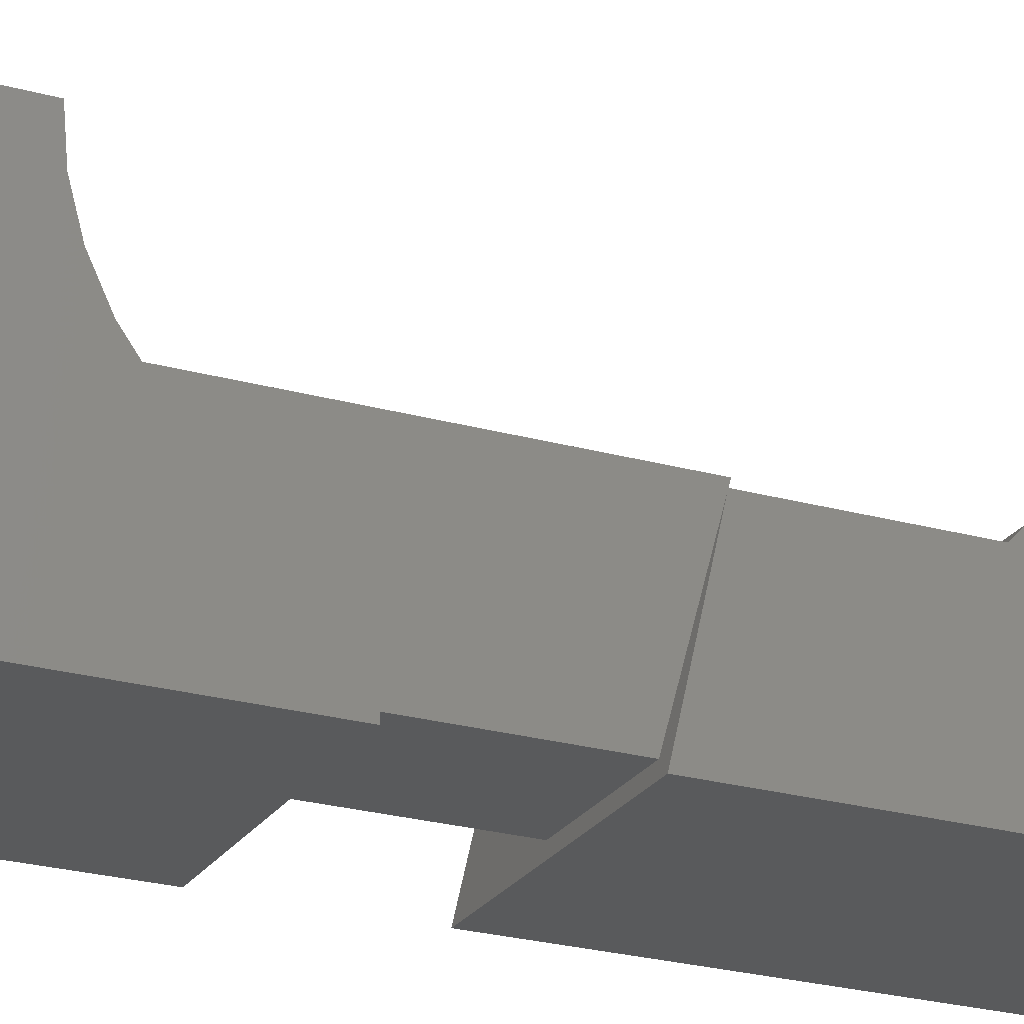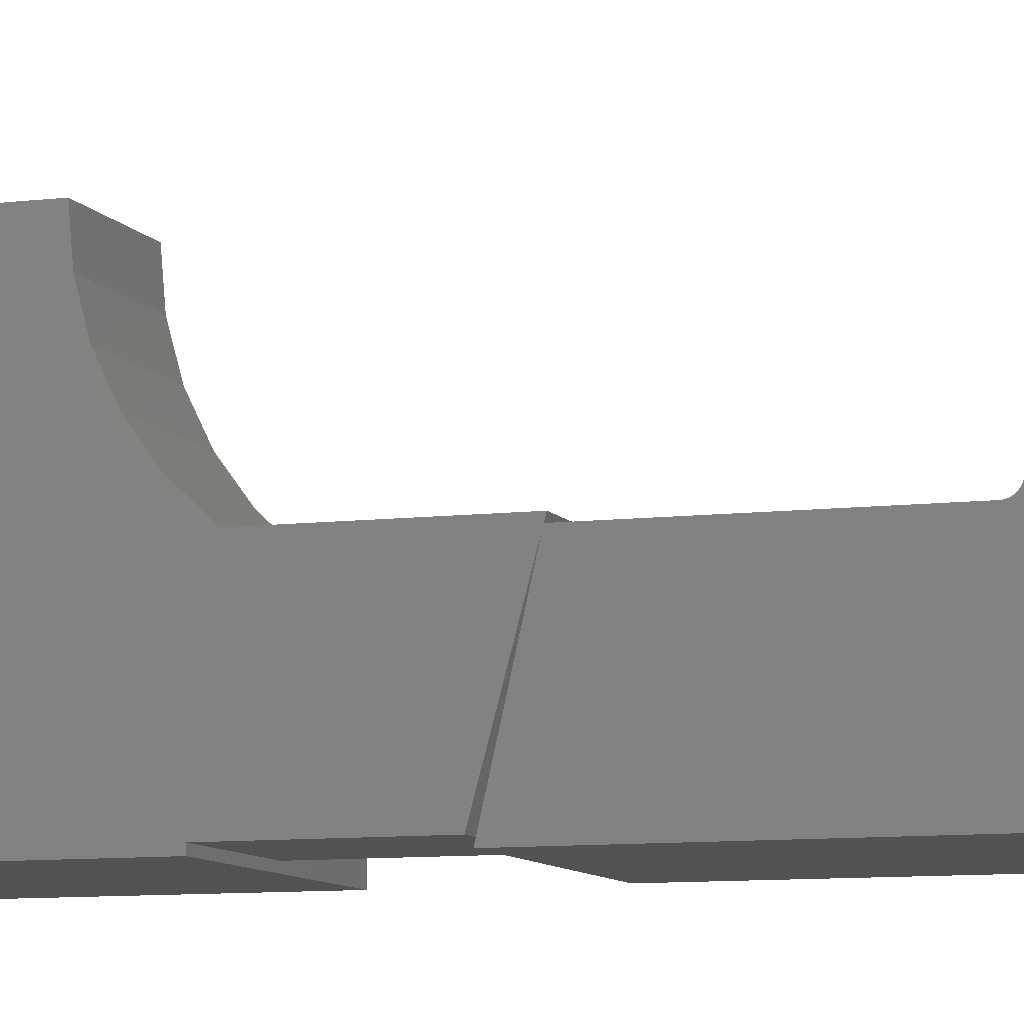
<metadata>
{"format":"stl","ext":"stl","renderer":"f3d","projection":"perspective","resolution":1024,"background":"white","views":[{"elev":-23.9,"azim":-115.1,"up":"+Z"},{"elev":-8.5,"azim":-70.9,"up":"+Z"}]}
</metadata>
<code>
# stl→obj: 358 verts, 724 faces
v 0.0412 -0.09532 0.1016
v 0 -0.09435 0.1102
v 0 -0.09546 0.09197
v 0.0412 -0.09252 0.119
v 0.1562 -0.09435 0.1102
v 0.1562 -0.08976 0.1279
v 0.1172 -0.09252 0.119
v 0.1172 -0.08654 0.1357
v 0.1562 -0.08188 0.1445
v 0.1172 -0.07759 0.151
v 0.1562 -0.07098 0.1592
v 0.1172 -0.06597 0.1643
v 0.1562 -0.05748 0.1715
v 0.1172 -0.05208 0.1753
v 0.1562 -0.04187 0.181
v 0.1172 -0.0364 0.1835
v 0.1562 -0.02472 0.1874
v 0.1172 -0.01947 0.1887
v 0.1562 -0.006673 0.1904
v 0.1172 -0.001881 0.1906
v 0.1562 0.01161 0.1899
v 0.1172 0.01577 0.1893
v 0.1562 0.02947 0.1859
v 0.1172 0.03286 0.1847
v 0.1562 0.04623 0.1785
v 0.1172 0.04882 0.177
v 0.1562 0.06127 0.1681
v 0.1172 0.06309 0.1666
v 0.1562 0.07406 0.155
v 0 -0.08976 0.1279
v 0.0412 -0.08654 0.1357
v 0 -0.08188 0.1445
v 0.0412 -0.07759 0.151
v 0 -0.07098 0.1592
v 0.0412 -0.06597 0.1643
v 0 -0.05748 0.1715
v 0.0412 -0.05208 0.1753
v 0 -0.04187 0.181
v 0.0412 -0.0364 0.1835
v 0 -0.02472 0.1874
v 0.0412 -0.01947 0.1887
v 0 -0.006673 0.1904
v 0.0412 -0.001881 0.1906
v 0 0.01161 0.1899
v 0.0412 0.01577 0.1893
v 0 0.02947 0.1859
v 0.0412 0.03286 0.1847
v 0 0.04623 0.1785
v 0.0412 0.04882 0.177
v 0 0.06127 0.1681
v 0.0412 0.06309 0.1666
v 0 0.07406 0.155
v 0.1172 -0.09532 0.1016
v 0.1562 -0.09546 0.09197
v 0.1562 0.09462 0.1049
v 0.1172 0.09462 0.1049
v 0.1562 0.09104 0.1228
v 0.1172 0.09121 0.1223
v 0.1562 0.0841 0.1398
v 0.1172 0.08465 0.1387
v 0.1172 0.07517 0.1536
v 0 -1.347e-33 0
v 0.1562 0 0
v 0 -0.01821 0.001715
v 0.1562 -0.01821 0.001715
v 0 -0.03577 0.00688
v 0.1562 -0.03577 0.00688
v 0 -0.05201 0.0153
v 0.1562 -0.05201 0.0153
v 0 -0.06634 0.02667
v 0.1562 -0.06634 0.02667
v 0 -0.07824 0.04057
v 0.1562 -0.07824 0.04057
v 0 -0.08726 0.05649
v 0.1562 -0.08726 0.05649
v 0 -0.09307 0.07383
v 0.1562 -0.09307 0.07383
v 0.0412 0.09462 0.1049
v 0 0.09462 0.1049
v 0.0412 0.09121 0.1223
v 0 0.09104 0.1228
v 0.0412 0.08465 0.1387
v 0 0.0841 0.1398
v 0.0412 0.07517 0.1536
v 0.1562 0.1024 0.09786
v 0.1562 0.2433 0.09786
v 0 0.1024 0.09786
v 0.07812 0.2433 0.09786
v 0 0.2432 0.09784
v 0 -0.04662 0.08579
v 0 -0.04753 0.09507
v 0 -0.04391 0.07688
v 0 -0.03952 0.06866
v 0 -0.03361 0.06145
v 0 -0.02641 0.05554
v 0 0.01819 0.139
v 0 0.009273 0.1417
v 0 0.02641 0.1346
v 0 0.03361 0.1287
v 0 0.03952 0.1215
v 0 0.04391 0.1133
v 0 0.2436 0.09621
v 0 0.2656 -1.626e-17
v 0 0.04391 0.07688
v 0 0.04662 0.08579
v 0 0.04753 0.09507
v 0 0.6321 0.09703
v 0 0.6389 0.09342
v 0 0.6448 0.08856
v 0 0.6497 0.08264
v 0 0.6533 0.07589
v 0 0.6555 0.06856
v 0 0.6562 0.06094
v 0 0.2685 0.004194
v 0 1.164e-17 0.1426
v 0 -0.009273 0.1417
v 0 -0.01819 0.139
v 0 -0.02641 0.1346
v 0 -0.03361 0.1287
v 0 -0.03952 0.1215
v 0 -0.04391 0.1133
v 0 -0.04662 0.1043
v 0 -0.01819 0.05115
v 0 -0.009273 0.04845
v 0 -5.821e-18 0.04753
v 0 0.2422 0.1016
v 8.668e-34 0.5031 0.1016
v 0 0.5042 0.1009
v 0 0.5053 0.1004
v 0 0.5066 0.1001
v 0 0.5078 0.1
v 0 0.6172 0.1
v 0 0.6248 0.09925
v 0 0.009273 0.04845
v 0 0.01819 0.05115
v 0 0.02641 0.05554
v 0 0.03361 0.06145
v 0 0.03952 0.06866
v 0 0.09542 0.1021
v 0 0.09618 0.1009
v 0 0.09715 0.09988
v 0 0.0983 0.09902
v 0 0.09958 0.09838
v 0 0.101 0.09799
v 0 0.04662 0.1043
v 0 0.09489 0.1035
v 0 0.6562 -1.818e-17
v 0 0.4 -2.488e-18
v 0 0.3594 0
v 0 0.3594 0.004194
v 0.0412 -0.03603 0.1261
v 0.0412 -0.02948 0.1324
v 0.0412 -0.02186 0.1373
v 0.0412 -0.01344 0.1407
v 0.0412 -0.004536 0.1424
v 0.0412 0.004536 0.1424
v 0.0412 0.01344 0.1407
v 0.0412 0.02186 0.1373
v 0.0412 0.02948 0.1324
v 0.0412 0.03603 0.1261
v 0.0412 -0.04709 0.1016
v 0.0412 -0.04499 0.1104
v 0.0412 -0.04126 0.1187
v 0.0412 0.04126 0.1187
v 0.0412 0.04499 0.1104
v 0.0412 0.04709 0.1016
v 0.0412 0.09489 0.1016
v 0.0412 0.0951 0.1029
v 0.0412 0.09479 0.1039
v 0.1172 0.09489 0.1016
v 0.1172 0.04709 0.1016
v 0.1172 0.004536 0.1424
v 0.1172 -0.004536 0.1424
v 0.1172 0.01344 0.1407
v 0.1172 0.02186 0.1373
v 0.1172 0.02948 0.1324
v 0.1172 0.03603 0.1261
v 0.1172 0.09479 0.1039
v 0.1172 0.0951 0.1029
v 0.1172 -0.04709 0.1016
v 0.1172 -0.04126 0.1187
v 0.1172 -0.04499 0.1104
v 0.1172 -0.02186 0.1373
v 0.1172 -0.02948 0.1324
v 0.1172 -0.03603 0.1261
v 0.1172 -0.01344 0.1407
v 0.1172 0.04499 0.1104
v 0.1172 0.04126 0.1187
v 0.1562 -0.04753 0.09507
v 0.1562 -0.04662 0.08579
v 0.1562 -0.04391 0.07688
v 0.1562 -0.03952 0.06866
v 0.1562 -0.03361 0.06145
v 0.1562 -0.02641 0.05554
v 0.1562 0.009273 0.1417
v 0.1562 0.01819 0.139
v 0.1562 0.02641 0.1346
v 0.1562 0.03361 0.1287
v 0.1562 0.03952 0.1215
v 0.1562 0.04391 0.1133
v 0.1562 0.04753 0.09507
v 0.1562 0.04662 0.08579
v 0.1562 0.04391 0.07688
v 0.1562 0.2656 -1.626e-17
v 0.1562 1.164e-17 0.1426
v 0.1562 -0.02641 0.1346
v 0.1562 -0.01819 0.139
v 0.1562 -0.009273 0.1417
v 0.1562 -0.04391 0.1133
v 0.1562 -0.03952 0.1215
v 0.1562 -0.03361 0.1287
v 0.1562 -0.04662 0.1043
v 0.1562 -5.821e-18 0.04753
v 0.1562 -0.009273 0.04845
v 0.1562 -0.01819 0.05115
v 0.1562 0.101 0.09799
v 0.1562 0.09958 0.09838
v 0.1562 0.0983 0.09902
v 0.1562 0.09715 0.09988
v 0.1562 0.09618 0.1009
v 0.1562 0.09542 0.1021
v 0.1562 0.04662 0.1043
v 0.1562 0.09489 0.1035
v 0.1562 0.03952 0.06866
v 0.1562 0.03361 0.06145
v 0.1562 0.02641 0.05554
v 0.1562 0.01819 0.05115
v 0.1562 0.009273 0.04845
v 0.07812 0.2422 0.1016
v 0.07812 0.5 0.1078
v 0.07812 0.5 0.1891
v 0.1562 0.5 0.1078
v 0.1562 0.5 0.1891
v 0.1562 0.5078 0.1
v 0.06275 0.5237 0.1
v 0.05822 0.5241 0.1
v 0.05387 0.5254 0.1
v 0.04986 0.5276 0.1
v 0.04635 0.5305 0.1
v 0.04346 0.534 0.1
v 0.04132 0.538 0.1
v 0.04 0.5424 0.1
v 0.03956 0.5469 0.1
v 0.1562 0.6172 0.1
v 0.05822 0.5696 0.1
v 0.06275 0.5701 0.1
v 0.06727 0.5696 0.1
v 0.07162 0.5683 0.1
v 0.07563 0.5662 0.1
v 0.07915 0.5633 0.1
v 0.08203 0.5598 0.1
v 0.08417 0.5557 0.1
v 0.08549 0.5514 0.1
v 0.08594 0.5469 0.1
v 0.04 0.5514 0.1
v 0.04132 0.5557 0.1
v 0.04346 0.5598 0.1
v 0.04635 0.5633 0.1
v 0.04986 0.5662 0.1
v 0.05387 0.5683 0.1
v 0.08549 0.5424 0.1
v 0.08417 0.538 0.1
v 0.08203 0.534 0.1
v 0.07915 0.5305 0.1
v 0.07563 0.5276 0.1
v 0.07162 0.5254 0.1
v 0.06727 0.5241 0.1
v 0.07812 0.3438 0.1016
v 0.07812 0.3624 0.1016
v 0.07812 0.5 0.1016
v 0.07812 0.5021 0.1025
v 0.07812 0.5031 0.1016
v 0.07812 0.5012 0.1037
v 0.07812 0.4353 0.2025
v 0.07812 0.4375 0.2281
v 0.07812 0.4609 0.2281
v 0.07812 0.4686 0.2274
v 0.07812 0.4759 0.2252
v 0.07812 0.4826 0.2215
v 0.07812 0.4886 0.2167
v 0.07812 0.4934 0.2108
v 0.07812 0.497 0.204
v 0.07812 0.4992 0.1967
v 0.07812 0.4286 0.1777
v 0.07812 0.3838 0.1158
v 0.07812 0.4024 0.1336
v 0.07812 0.4175 0.1544
v 0.07812 0.5001 0.1064
v 0.07812 0.5005 0.105
v 0.1562 0.4 -2.488e-18
v 0.1562 0.6562 0.06094
v 0.1562 0.3594 0
v 0.1562 0.6562 -1.818e-17
v 0.1562 0.6321 0.09703
v 0.1562 0.6248 0.09925
v 0.1562 0.4352 0.2019
v 0.1562 0.4282 0.1766
v 0.1562 0.4992 0.1967
v 0.1562 0.497 0.204
v 0.1562 0.4934 0.2108
v 0.1562 0.4886 0.2167
v 0.1562 0.4826 0.2215
v 0.1562 0.4759 0.2252
v 0.1562 0.4686 0.2274
v 0.1562 0.4609 0.2281
v 0.1562 0.4375 0.2281
v 0.1562 0.4166 0.153
v 0.1562 0.4009 0.1319
v 0.1562 0.3816 0.114
v 0.1562 0.3594 0.1
v 0.1562 0.6555 0.06856
v 0.1562 0.6533 0.07589
v 0.1562 0.6497 0.08264
v 0.1562 0.6448 0.08856
v 0.1562 0.6389 0.09342
v 0.1562 0.5035 0.1013
v 0.1562 0.5063 0.1002
v 0.1562 0.5048 0.1006
v 0.1562 0.5023 0.1023
v 0.1562 0.5013 0.1035
v 0.1562 0.5006 0.1048
v 0.1562 0.5002 0.1063
v 0.04 0.5424 -1.12e-17
v 0.04132 0.538 -1.094e-17
v 0.04346 0.534 -1.069e-17
v 0.04635 0.5305 -1.048e-17
v 0.04986 0.5276 -1.03e-17
v 0.05387 0.5254 -1.017e-17
v 0.05822 0.5241 -1.009e-17
v 0.06275 0.5237 -1.006e-17
v 0.06275 0.5701 -1.29e-17
v 0.05822 0.5696 -1.287e-17
v 0.05387 0.5683 -1.279e-17
v 0.04986 0.5662 -1.266e-17
v 0.04635 0.5633 -1.249e-17
v 0.04346 0.5598 -1.227e-17
v 0.04132 0.5557 -1.202e-17
v 0.04 0.5514 -1.176e-17
v 0.03956 0.5469 -1.041e-17
v 0.06727 0.5241 -1.009e-17
v 0.07162 0.5254 -1.017e-17
v 0.07563 0.5276 -1.03e-17
v 0.07915 0.5305 -1.048e-17
v 0.08203 0.534 -1.069e-17
v 0.08417 0.538 -1.094e-17
v 0.08549 0.5424 -1.12e-17
v 0.08594 0.5469 -1.041e-17
v 0.08549 0.5514 -1.176e-17
v 0.08417 0.5557 -1.202e-17
v 0.08203 0.5598 -1.227e-17
v 0.07915 0.5633 -1.249e-17
v 0.07563 0.5662 -1.266e-17
v 0.07162 0.5683 -1.279e-17
v 0.06727 0.5696 -1.287e-17
v 0.07812 0.3594 0.1
v 0.07812 0.2436 0.09621
v 0.07812 0.2685 0.004194
v 0.07812 0.3594 0.004194
f 1 2 3
f 1 4 2
f 5 6 7
f 7 6 8
f 8 6 9
f 8 9 10
f 10 9 11
f 10 11 12
f 12 11 13
f 12 13 14
f 14 13 15
f 14 15 16
f 16 15 17
f 16 17 18
f 18 17 19
f 18 19 20
f 20 19 21
f 20 21 22
f 22 21 23
f 22 23 24
f 24 23 25
f 24 25 26
f 26 25 27
f 26 27 28
f 28 27 29
f 2 4 30
f 4 31 30
f 32 30 31
f 31 33 32
f 34 32 33
f 33 35 34
f 36 34 35
f 35 37 36
f 38 36 37
f 37 39 38
f 40 38 39
f 39 41 40
f 42 40 41
f 41 43 42
f 44 42 43
f 43 45 44
f 46 44 45
f 45 47 46
f 48 46 47
f 47 49 48
f 50 48 49
f 49 51 50
f 52 50 51
f 53 1 3
f 53 3 54
f 53 54 5
f 53 5 7
f 55 56 57
f 57 56 58
f 57 58 59
f 59 58 60
f 59 60 29
f 29 60 61
f 29 61 28
f 62 63 64
f 64 63 65
f 64 65 66
f 66 65 67
f 66 67 68
f 68 67 69
f 68 69 70
f 70 69 71
f 70 71 72
f 72 71 73
f 72 73 74
f 74 73 75
f 74 75 76
f 76 75 77
f 76 77 3
f 3 77 54
f 78 79 80
f 80 79 81
f 80 81 82
f 82 81 83
f 82 83 84
f 84 83 52
f 84 52 51
f 85 86 87
f 87 86 88
f 87 88 89
f 90 3 91
f 90 76 3
f 90 92 76
f 76 92 93
f 93 74 76
f 74 93 94
f 95 74 94
f 96 97 52
f 83 96 52
f 98 96 83
f 99 98 83
f 81 99 83
f 81 100 99
f 101 100 81
f 102 103 104
f 102 104 105
f 102 105 106
f 102 106 89
f 102 89 107
f 102 107 108
f 102 108 109
f 102 109 110
f 102 110 111
f 102 111 112
f 102 112 113
f 102 113 114
f 115 32 34
f 115 34 36
f 115 36 38
f 115 38 40
f 115 40 42
f 115 42 44
f 115 44 46
f 115 46 48
f 115 48 50
f 115 50 52
f 115 52 97
f 32 115 116
f 32 116 117
f 32 117 118
f 32 118 30
f 30 118 119
f 30 119 120
f 30 120 121
f 30 121 2
f 2 121 122
f 2 122 91
f 2 91 3
f 72 74 95
f 72 95 123
f 72 123 124
f 72 124 125
f 72 125 70
f 125 62 64
f 125 64 66
f 125 66 68
f 125 68 70
f 89 126 127
f 89 127 128
f 89 128 129
f 89 129 130
f 89 130 131
f 89 131 132
f 89 132 133
f 89 133 107
f 103 62 125
f 103 125 134
f 103 134 135
f 103 135 136
f 103 136 137
f 103 137 138
f 103 138 104
f 106 139 140
f 106 140 141
f 106 141 142
f 106 142 143
f 106 143 144
f 106 144 87
f 106 87 89
f 145 101 81
f 145 81 79
f 145 79 146
f 145 146 139
f 145 139 106
f 113 147 148
f 113 148 149
f 113 149 150
f 113 150 114
f 39 151 152
f 39 152 153
f 39 153 41
f 41 153 154
f 41 154 155
f 41 155 43
f 43 155 156
f 43 156 45
f 45 156 157
f 45 157 158
f 45 158 47
f 47 158 159
f 159 160 47
f 161 162 37
f 161 37 35
f 161 35 33
f 161 33 31
f 161 31 4
f 161 4 1
f 37 162 163
f 37 163 151
f 37 151 39
f 49 47 160
f 49 160 164
f 49 164 165
f 49 165 166
f 80 167 168
f 80 168 169
f 80 169 78
f 166 167 80
f 166 80 82
f 166 82 84
f 166 84 51
f 166 51 49
f 170 167 171
f 171 167 166
f 172 173 20
f 20 22 172
f 22 174 172
f 175 174 22
f 22 24 175
f 176 175 24
f 176 24 177
f 56 178 58
f 171 26 28
f 171 28 61
f 171 61 60
f 171 60 58
f 171 58 178
f 171 178 179
f 171 179 170
f 180 53 7
f 180 7 8
f 180 8 10
f 180 10 12
f 180 12 14
f 14 16 181
f 14 181 182
f 14 182 180
f 16 18 183
f 16 183 184
f 16 184 185
f 16 185 181
f 18 20 173
f 18 173 186
f 18 186 183
f 26 171 187
f 26 187 188
f 26 188 177
f 26 177 24
f 189 54 190
f 54 77 190
f 77 191 190
f 192 191 77
f 77 75 192
f 193 192 75
f 193 75 194
f 29 195 196
f 29 196 59
f 59 196 197
f 59 197 198
f 59 198 57
f 198 199 57
f 57 199 200
f 86 201 202
f 86 202 203
f 86 203 204
f 205 195 29
f 205 29 27
f 205 27 25
f 205 25 23
f 205 23 21
f 205 21 19
f 205 19 17
f 205 17 15
f 205 15 13
f 205 13 11
f 205 11 9
f 9 6 206
f 9 206 207
f 9 207 208
f 9 208 205
f 6 5 209
f 6 209 210
f 6 210 211
f 6 211 206
f 5 54 189
f 5 189 212
f 5 212 209
f 73 71 213
f 73 213 214
f 73 214 215
f 73 215 194
f 73 194 75
f 213 71 69
f 213 69 67
f 213 67 65
f 213 65 63
f 201 86 85
f 201 85 216
f 201 216 217
f 201 217 218
f 201 218 219
f 201 219 220
f 201 220 221
f 222 201 221
f 222 221 223
f 222 223 55
f 222 55 57
f 222 57 200
f 204 203 224
f 204 224 225
f 204 225 226
f 204 226 227
f 204 227 228
f 204 228 213
f 204 213 63
f 140 139 167
f 144 216 87
f 216 85 87
f 144 217 216
f 143 217 144
f 143 218 217
f 142 218 143
f 142 219 218
f 141 219 142
f 141 220 219
f 140 220 141
f 140 221 220
f 170 179 221
f 170 221 140
f 170 140 167
f 179 178 221
f 221 178 223
f 178 56 223
f 223 56 55
f 167 139 168
f 168 139 146
f 168 146 169
f 169 146 79
f 169 79 78
f 229 126 88
f 88 126 89
f 230 231 232
f 232 231 233
f 131 234 235
f 131 235 236
f 131 236 237
f 131 237 238
f 131 238 239
f 131 239 240
f 131 240 241
f 131 241 242
f 131 242 243
f 131 243 132
f 244 132 245
f 244 245 246
f 244 246 247
f 244 247 248
f 244 248 249
f 244 249 250
f 244 250 251
f 244 251 252
f 244 252 253
f 244 253 254
f 244 254 234
f 132 243 255
f 132 255 256
f 132 256 257
f 132 257 258
f 132 258 259
f 132 259 260
f 132 260 245
f 234 254 261
f 234 261 262
f 234 262 263
f 234 263 264
f 234 264 265
f 234 265 266
f 234 266 267
f 234 267 235
f 126 229 268
f 126 268 269
f 126 269 127
f 127 269 270
f 127 270 271
f 127 271 272
f 273 271 270
f 274 275 276
f 274 276 277
f 274 277 278
f 274 278 279
f 274 279 280
f 274 280 281
f 274 281 282
f 274 282 283
f 274 283 231
f 274 231 284
f 230 285 286
f 230 286 287
f 230 287 284
f 230 284 231
f 269 285 230
f 269 230 288
f 269 288 289
f 269 289 273
f 269 273 270
f 290 291 292
f 290 293 291
f 244 294 295
f 244 234 294
f 296 297 233
f 296 233 298
f 296 298 299
f 296 299 300
f 296 300 301
f 296 301 302
f 296 302 303
f 296 303 304
f 296 304 305
f 296 305 306
f 232 233 297
f 232 297 307
f 232 307 308
f 232 308 309
f 310 292 291
f 310 291 311
f 310 311 312
f 310 312 313
f 310 313 314
f 310 314 315
f 310 315 294
f 310 294 234
f 316 310 234
f 316 234 317
f 316 317 318
f 310 316 319
f 310 319 320
f 310 320 321
f 310 321 322
f 310 322 232
f 310 232 309
f 128 127 272
f 317 234 131
f 316 318 129
f 128 316 129
f 131 130 317
f 317 130 129
f 317 129 318
f 128 272 316
f 316 272 271
f 316 271 319
f 319 271 273
f 319 273 320
f 320 273 289
f 320 289 321
f 321 289 288
f 321 288 322
f 322 288 230
f 322 230 232
f 276 275 305
f 305 275 306
f 276 305 277
f 277 305 304
f 277 304 278
f 278 304 303
f 278 303 279
f 279 303 302
f 279 302 280
f 280 302 301
f 280 301 281
f 281 301 300
f 281 300 282
f 282 300 299
f 282 299 283
f 283 299 298
f 283 298 231
f 231 298 233
f 147 113 293
f 293 113 291
f 132 244 133
f 133 244 295
f 133 295 107
f 107 295 294
f 107 294 108
f 108 294 315
f 108 315 109
f 109 315 314
f 109 314 110
f 110 314 313
f 110 313 111
f 111 313 312
f 111 312 112
f 112 312 311
f 112 311 113
f 113 311 291
f 148 323 324
f 148 324 325
f 148 325 326
f 148 326 327
f 148 327 328
f 148 328 329
f 148 329 330
f 148 330 290
f 147 293 331
f 147 331 332
f 147 332 333
f 147 333 334
f 147 334 335
f 147 335 336
f 147 336 337
f 147 337 338
f 147 338 339
f 147 339 323
f 147 323 148
f 290 330 340
f 290 340 341
f 290 341 342
f 290 342 343
f 290 343 344
f 290 344 345
f 293 290 345
f 293 345 346
f 293 346 347
f 293 347 348
f 293 348 349
f 293 349 350
f 293 350 351
f 293 351 352
f 293 352 353
f 293 353 354
f 293 354 331
f 331 245 332
f 332 245 260
f 332 260 333
f 333 260 259
f 333 259 334
f 334 259 258
f 334 258 335
f 335 258 257
f 335 257 336
f 336 257 256
f 336 256 337
f 337 256 255
f 337 255 338
f 338 255 243
f 338 243 339
f 245 331 246
f 246 331 354
f 246 354 247
f 247 354 353
f 247 353 248
f 248 353 352
f 248 352 249
f 249 352 351
f 249 351 250
f 250 351 350
f 250 350 251
f 251 350 349
f 251 349 252
f 252 349 348
f 252 348 253
f 253 348 347
f 253 347 254
f 330 267 340
f 340 267 266
f 340 266 341
f 341 266 265
f 341 265 342
f 342 265 264
f 342 264 343
f 343 264 263
f 343 263 344
f 344 263 262
f 344 262 345
f 345 262 261
f 345 261 346
f 346 261 254
f 346 254 347
f 267 330 235
f 235 330 329
f 235 329 236
f 236 329 328
f 236 328 237
f 237 328 327
f 237 327 238
f 238 327 326
f 238 326 239
f 239 326 325
f 239 325 240
f 240 325 324
f 240 324 241
f 241 324 323
f 241 323 242
f 242 323 339
f 242 339 243
f 201 166 106
f 166 145 106
f 122 161 91
f 161 189 91
f 161 180 189
f 180 212 189
f 222 171 201
f 171 166 201
f 122 162 161
f 121 162 122
f 163 162 121
f 120 163 121
f 151 163 120
f 119 151 120
f 152 151 119
f 118 152 119
f 153 152 118
f 117 153 118
f 154 153 117
f 116 154 117
f 155 154 116
f 115 155 116
f 156 155 115
f 97 156 115
f 97 157 156
f 157 97 96
f 96 158 157
f 158 96 98
f 98 159 158
f 159 98 99
f 99 160 159
f 160 99 100
f 100 164 160
f 164 100 101
f 101 165 164
f 165 101 145
f 165 145 166
f 182 212 180
f 182 209 212
f 209 182 181
f 181 210 209
f 210 181 185
f 185 211 210
f 211 185 184
f 184 206 211
f 206 184 183
f 183 207 206
f 207 183 186
f 186 208 207
f 208 186 173
f 173 205 208
f 172 205 173
f 195 205 172
f 174 195 172
f 196 195 174
f 175 196 174
f 197 196 175
f 176 197 175
f 198 197 176
f 177 198 176
f 199 198 177
f 188 199 177
f 200 199 188
f 187 200 188
f 222 200 187
f 222 187 171
f 180 161 53
f 53 161 1
f 309 269 310
f 269 355 310
f 269 309 285
f 285 309 308
f 285 308 286
f 286 308 307
f 286 307 287
f 287 307 297
f 287 297 284
f 284 297 296
f 284 296 274
f 274 296 306
f 274 306 275
f 88 268 229
f 355 269 268
f 355 268 88
f 355 88 356
f 355 356 357
f 355 357 358
f 125 228 134
f 134 228 227
f 134 227 135
f 135 227 226
f 135 226 136
f 136 226 225
f 136 225 137
f 137 225 224
f 137 224 138
f 138 224 203
f 138 203 104
f 104 203 202
f 104 202 105
f 105 202 201
f 105 201 106
f 228 125 213
f 213 125 124
f 213 124 214
f 214 124 123
f 214 123 215
f 215 123 95
f 215 95 194
f 194 95 94
f 194 94 193
f 193 94 93
f 193 93 192
f 192 93 92
f 192 92 191
f 191 92 90
f 191 90 190
f 190 90 91
f 190 91 189
f 63 62 204
f 204 62 103
f 86 356 88
f 103 102 204
f 204 102 356
f 204 356 86
f 356 102 357
f 357 102 114
f 357 114 358
f 358 114 150
f 292 310 355
f 292 355 358
f 292 358 150
f 292 150 149
f 292 149 290
f 290 149 148

</code>
